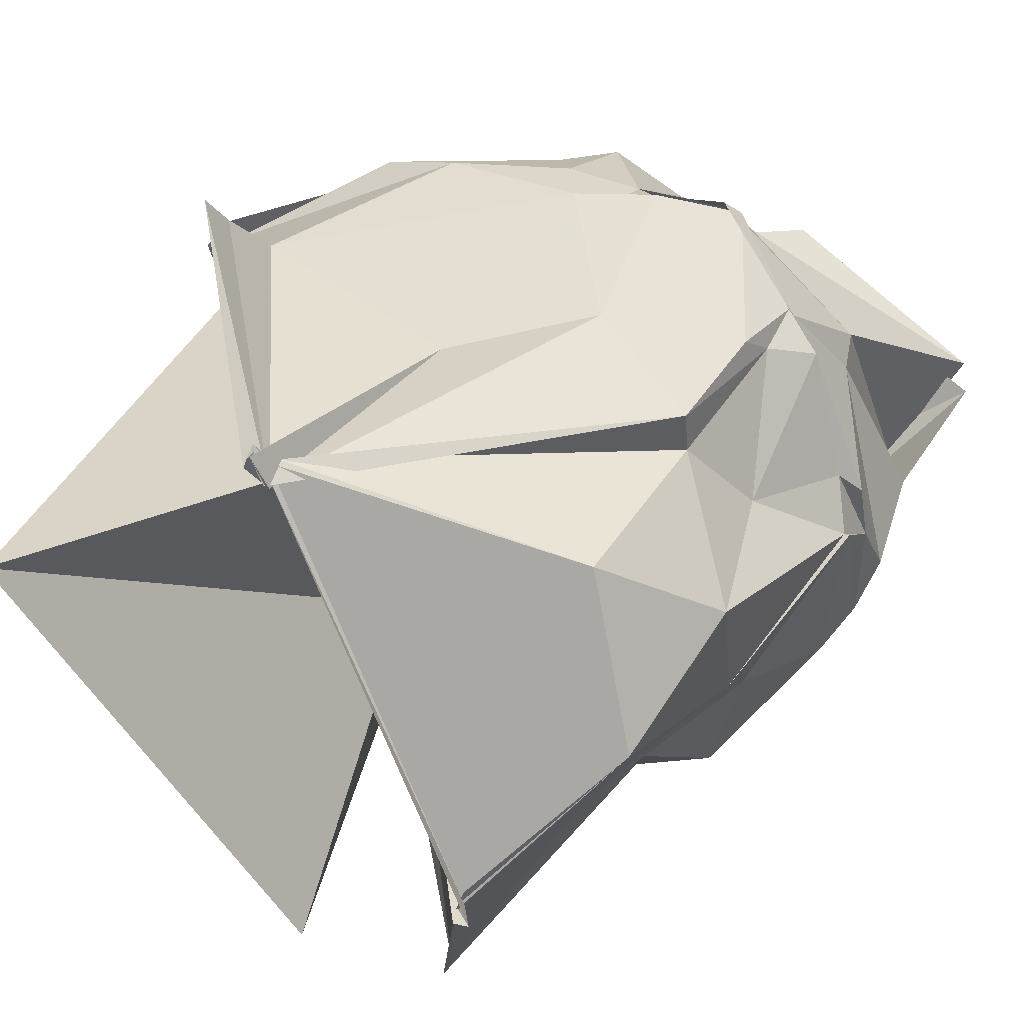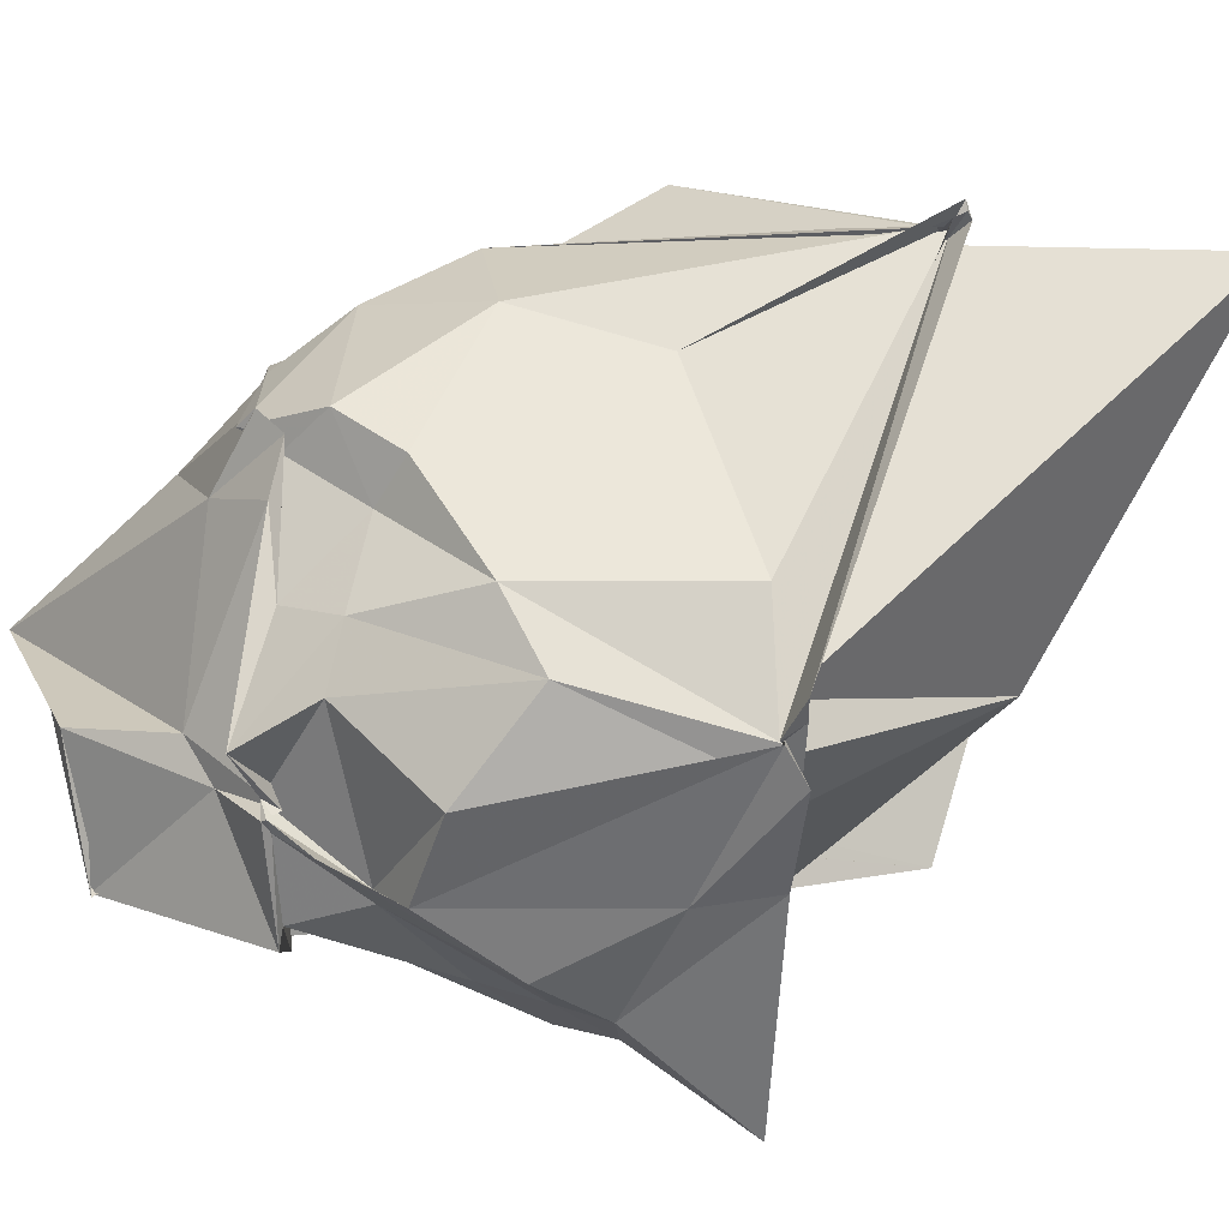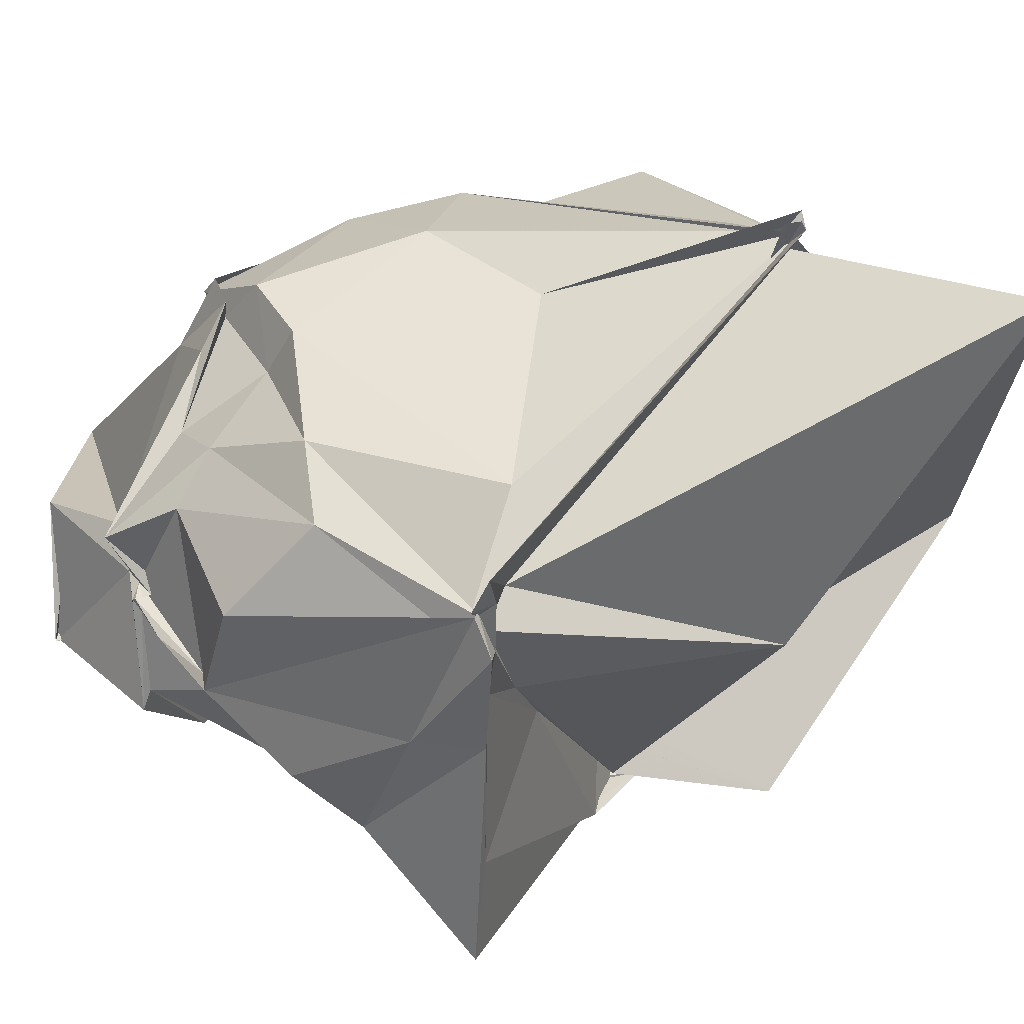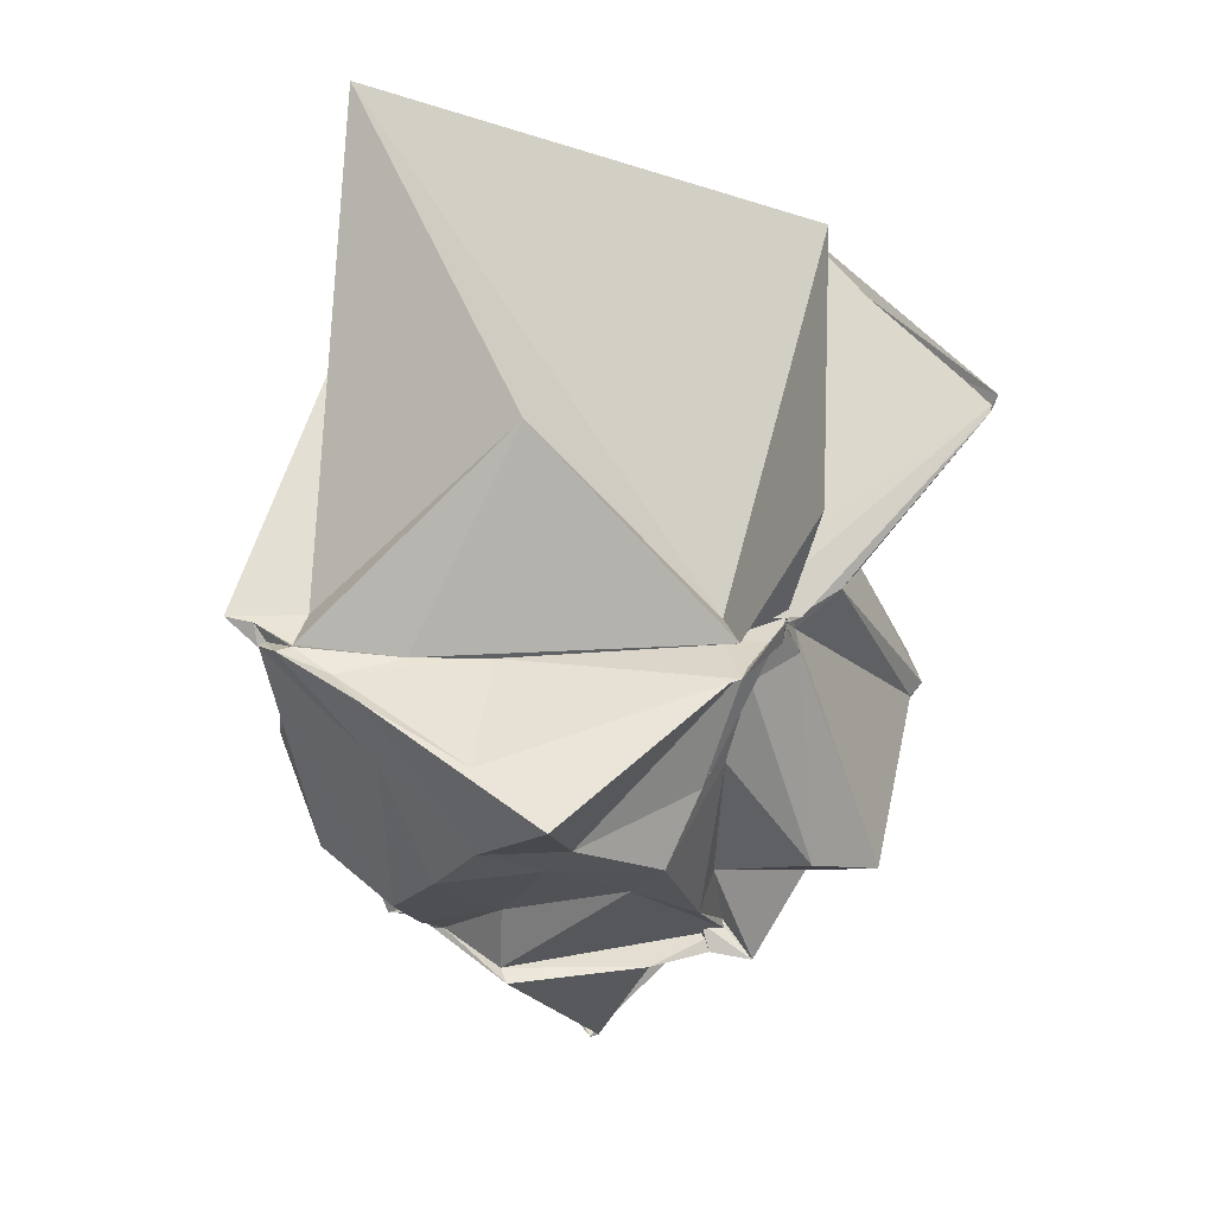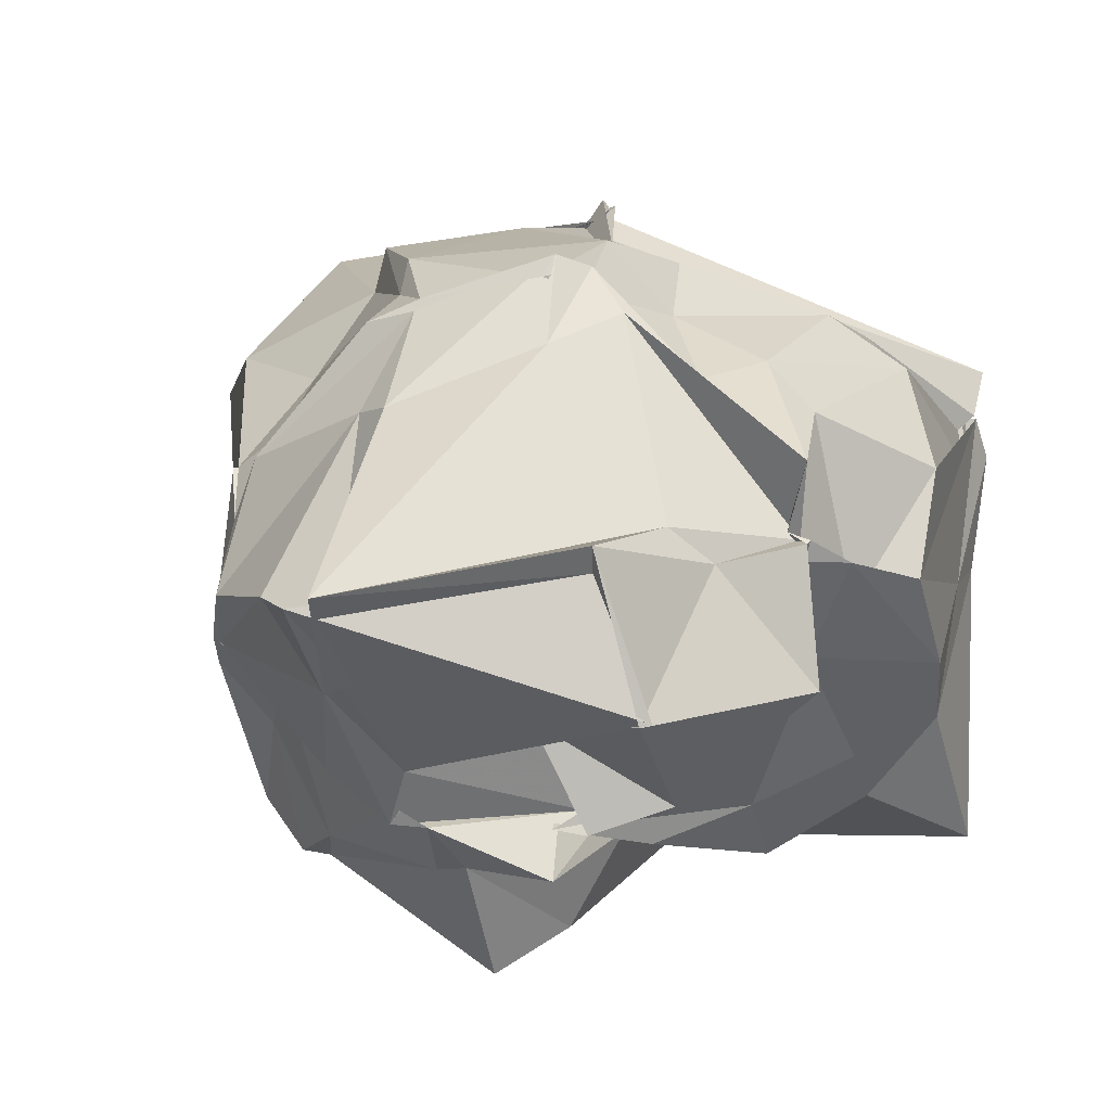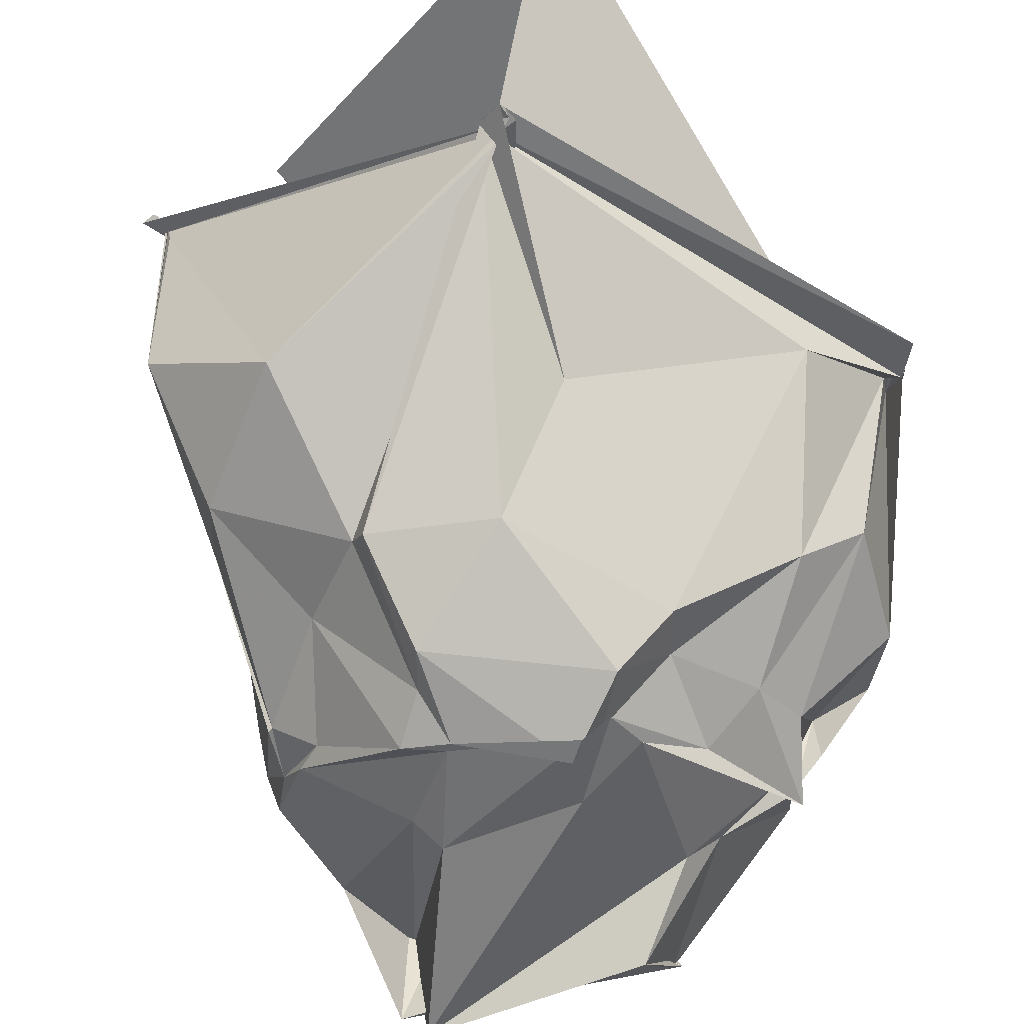
<metadata>
{"format":"obj","ext":"obj","renderer":"f3d","projection":"perspective","resolution":1024,"background":"white","views":[{"elev":60.0,"azim":59.3,"up":"+Y"},{"elev":32.9,"azim":-91.4,"up":"+Y"},{"elev":31.0,"azim":-68.3,"up":"+Y"},{"elev":40.9,"azim":-47.6,"up":"+Z"},{"elev":-1.8,"azim":-165.6,"up":"+Y"},{"elev":73.7,"azim":-178.0,"up":"+Y"}]}
</metadata>
<code>
v -1.499 -0.8171 1.019
v -1.962 -0.04468 -1.562
v 0.3599 0.3149 1.697
v 0.3657 0.3055 1.718
v 0.3661 0.3601 1.67
v -1.213 1.696 1.646
v -1.253 1.76 1.688
v -1.212 1.811 1.725
v -1.118 1.668 1.695
v -3.05 0.6938 0.9542
v -2.997 0.6562 0.9789
v -3.014 0.6871 0.9691
v -3.091 0.5184 1.063
v -3.029 0.02933 1.009
v -3.016 -1.126 0.948
v -1.715 -1.133 1.031
v -1.432 -1.135 1.143
v -1.395 -1.107 1.077
v -1.437 -1.126 1.147
v -1.293 -1.07 1.037
v 0.03154 -1.175 1.557
v 0.07267 -1.179 1.638
v 0.3452 0.4186 1.659
v 0.3309 0.8513 0.846
v -0.2539 1.418 0.6773
v -1.206 1.694 1.601
v -1.133 1.679 1.712
v -1.525 1.363 0.6624
v -2.588 1.044 0.9464
v -2.977 0.6329 0.9699
v -3.006 0.47 0.9579
v -3.056 0.6823 0.9719
v -3.012 -0.04282 0.6557
v -2.955 -0.6004 0.4005
v -2.657 -0.9294 0.4272
v -2.001 -1.139 0.4868
v -1.641 -1.11 0.8979
v -1.309 -1.135 0.8708
v -1.275 -1.073 0.9609
v -1.008 -1.13 1.074
v -0.1886 -0.6471 0.4213
v -0.06332 -0.1382 0.5881
v 0.04051 0.2681 0.1219
v 0.002642 0.9435 0.161
v -0.644 1.186 -0.03806
v -0.6987 1.372 -0.05589
v -1.279 1.447 0.01477
v -2.017 1.236 -0.3073
v -2.571 1.044 0.00469
v -2.864 0.8343 0.1798
v -3.032 0.4002 -0.1812
v -2.986 -0.044 -0.3233
v -3.009 -0.3726 0.0907
v -2.646 -0.7574 0.1682
v -2.279 -1.162 0.1749
v -1.814 -1.12 0.5132
v -1.528 -1.451 -0.1716
v -1.239 -1.64 -0.2826
v -0.4321 -1.187 0.02722
v -0.3088 -1.169 0.02818
v -0.15 -0.9483 0.01606
v -0.05819 -0.03308 -0.03579
v -0.2792 0.4167 -0.6964
v -0.4612 0.8028 -0.2859
v -0.9477 1.098 -0.6561
v -0.9407 1.261 -0.5236
v -1.786 1.299 -0.5904
v -2.019 1.007 -0.4388
v -2.415 0.8113 -0.5334
v -2.616 0.6009 -0.6039
v -2.74 -0.1444 -0.4591
v -2.767 0.01294 -0.6545
v -2.558 -0.3522 -0.462
v -2.274 -0.9479 -0.1251
v -1.933 -1.092 -0.4449
v -1.783 -1.05 -0.2907
v -1.218 -1.187 -0.6321
v -1.085 -1.198 -0.5902
v -0.5156 -1.091 -0.2307
v -0.3292 -0.622 -0.4078
v -0.1488 -0.3708 -0.5638
v -0.2634 0.4119 -0.7132
v -0.4923 0.5414 -0.7962
v -0.8795 0.9676 -0.8831
v -1.096 1.055 -0.8725
v -1.611 1.117 -0.9509
v -1.735 1.077 -0.7829
v -2.202 0.7233 -0.7877
v -2.646 0.3907 -0.9571
v -2.552 0.1256 -0.857
v -2.637 0.09458 -0.8333
v -2.611 0.01489 -0.8201
v -2.623 -0.397 -0.8002
v -1.63 -1.016 -0.8625
v -1.624 -0.9866 -0.8127
v -1.65 -1.212 -0.9309
v -1.138 -1.014 -0.9008
v -1.031 -0.95 -0.9068
v -0.5179 -0.444 -0.8276
v -0.4026 -0.4291 -0.7822
v -0.2086 -0.2687 -0.7897
v -0.3265 0.1902 -0.8738
v 0.4252 0.3711 1.758
v 0.4739 0.3762 1.709
v -1.283 1.77 1.673
v -1.231 1.77 1.732
v -1.224 1.73 1.752
v -3.077 0.8889 1.048
v -3.017 0.747 1.053
v -3.003 0.5039 1.041
v -2.976 0.2615 0.9955
v -2.97 -0.6158 0.9772
v -1.783 -1.173 1.049
v -1.446 -1.135 1.025
v -1.386 -1.119 1.103
v -1.302 -1.127 1.084
v 0.05263 -1.159 1.577
v -1.376 -0.6238 0.967
v -1.275 -0.214 1.033
v -1.181 1.608 1.655
v -2.755 0.6617 0.9832
v -2.953 0.5605 0.983
v -2.664 0.09857 0.9937
v -2.389 -0.1986 0.9863
v -1.578 -0.8761 0.9804
v -1.282 -1.018 1.005
v -1.403 -0.8345 0.9629
v -0.07928 -0.2196 2.248
v -1.377 1.666 2.846
v -1.89 0.07075 1.949
v -1.629 -1.029 1.078
v -1.279 -1.196 1.743
v -0.4177 0.4402 -0.8824
v -1.081 1.006 -0.8938
v -1.644 1.214 -0.8703
v -1.764 1.176 -0.7594
v -1.908 0.9834 -0.822
v -2.588 0.09848 -0.7794
v -2.627 0.07961 -0.8539
v -2.668 -0.4819 -0.8166
v -2.108 -0.9238 -0.8238
v -1.78 -1.037 -0.8969
v -1.737 -0.9437 -0.7865
v -0.9758 -1.005 -0.8721
v -0.6891 -0.7967 -0.801
v -0.2253 -0.2904 -0.7579
v -0.2864 -0.1066 -0.9691
v -0.931 0.5917 -1.126
v -1.068 0.6006 -1.243
v -1.663 0.8471 -1.062
v -2.152 0.1377 -1.166
v -2.31 -0.000597 -1.047
v -2.136 -0.606 -1.567
v -1.585 -0.5954 -1.009
v -1.08 -0.7918 -1.013
v -0.896 -0.4789 -1.449
v -0.5988 -0.1214 -1.317
v -0.9212 -0.4965 -1.51
v -1.012 -0.1404 -1.968
v -1.979 0.0521 -1.641
v -2.181 -0.5918 -1.558
v -0.8894 -0.1743 -1.896
f 3 23 4
f 4 23 24
f 4 24 5
f 5 24 25
f 5 25 6
f 6 25 26
f 6 26 7
f 7 26 27
f 7 27 8
f 8 27 28
f 8 28 9
f 9 28 29
f 9 29 10
f 10 29 30
f 10 30 11
f 11 30 31
f 11 31 12
f 12 31 32
f 12 32 13
f 13 32 33
f 13 33 14
f 14 33 34
f 14 34 15
f 15 34 35
f 15 35 16
f 16 35 36
f 16 36 17
f 17 36 37
f 17 37 18
f 18 37 38
f 18 38 19
f 19 38 39
f 19 39 20
f 20 39 40
f 20 40 21
f 21 40 41
f 21 41 22
f 22 41 42
f 22 42 3
f 3 42 23
f 23 43 24
f 24 43 44
f 24 44 25
f 25 44 45
f 25 45 26
f 26 45 46
f 26 46 27
f 27 46 47
f 27 47 28
f 28 47 48
f 28 48 29
f 29 48 49
f 29 49 30
f 30 49 50
f 30 50 31
f 31 50 51
f 31 51 32
f 32 51 52
f 32 52 33
f 33 52 53
f 33 53 34
f 34 53 54
f 34 54 35
f 35 54 55
f 35 55 36
f 36 55 56
f 36 56 37
f 37 56 57
f 37 57 38
f 38 57 58
f 38 58 39
f 39 58 59
f 39 59 40
f 40 59 60
f 40 60 41
f 41 60 61
f 41 61 42
f 42 61 62
f 42 62 23
f 23 62 43
f 43 63 44
f 44 63 64
f 44 64 45
f 45 64 65
f 45 65 46
f 46 65 66
f 46 66 47
f 47 66 67
f 47 67 48
f 48 67 68
f 48 68 49
f 49 68 69
f 49 69 50
f 50 69 70
f 50 70 51
f 51 70 71
f 51 71 52
f 52 71 72
f 52 72 53
f 53 72 73
f 53 73 54
f 54 73 74
f 54 74 55
f 55 74 75
f 55 75 56
f 56 75 76
f 56 76 57
f 57 76 77
f 57 77 58
f 58 77 78
f 58 78 59
f 59 78 79
f 59 79 60
f 60 79 80
f 60 80 61
f 61 80 81
f 61 81 62
f 62 81 82
f 62 82 43
f 43 82 63
f 63 83 64
f 64 83 84
f 64 84 65
f 65 84 85
f 65 85 66
f 66 85 86
f 66 86 67
f 67 86 87
f 67 87 68
f 68 87 88
f 68 88 69
f 69 88 89
f 69 89 70
f 70 89 90
f 70 90 71
f 71 90 91
f 71 91 72
f 72 91 92
f 72 92 73
f 73 92 93
f 73 93 74
f 74 93 94
f 74 94 75
f 75 94 95
f 75 95 76
f 76 95 96
f 76 96 77
f 77 96 97
f 77 97 78
f 78 97 98
f 78 98 79
f 79 98 99
f 79 99 80
f 80 99 100
f 80 100 81
f 81 100 101
f 81 101 82
f 82 101 102
f 82 102 63
f 63 102 83
f 103 104 118
f 104 119 118
f 104 105 119
f 105 120 119
f 105 106 120
f 106 107 120
f 107 121 120
f 107 108 121
f 108 122 121
f 108 109 122
f 109 110 122
f 110 123 122
f 110 111 123
f 111 124 123
f 111 112 124
f 112 113 124
f 113 125 124
f 113 114 125
f 114 126 125
f 114 115 126
f 115 116 126
f 116 127 126
f 116 117 127
f 117 118 127
f 117 103 118
f 118 119 128
f 119 129 128
f 119 120 129
f 120 121 129
f 121 130 129
f 121 122 130
f 122 123 130
f 123 131 130
f 123 124 131
f 124 125 131
f 125 132 131
f 125 126 132
f 126 127 132
f 127 128 132
f 127 118 128
f 133 148 134
f 134 148 149
f 134 149 135
f 135 149 150
f 135 150 136
f 136 150 137
f 137 150 151
f 137 151 138
f 138 151 152
f 138 152 139
f 139 152 140
f 140 152 153
f 140 153 141
f 141 153 154
f 141 154 142
f 142 154 143
f 143 154 155
f 143 155 144
f 144 155 156
f 144 156 145
f 145 156 146
f 146 156 157
f 146 157 147
f 147 157 148
f 147 148 133
f 148 158 149
f 149 158 159
f 149 159 150
f 150 159 151
f 151 159 160
f 151 160 152
f 152 160 153
f 153 160 161
f 153 161 154
f 154 161 155
f 155 161 162
f 155 162 156
f 156 162 157
f 157 162 158
f 157 158 148
f 3 4 103
f 103 4 104
f 4 5 104
f 104 5 105
f 5 6 105
f 105 6 106
f 6 7 106
f 7 8 106
f 106 8 107
f 8 9 107
f 107 9 108
f 9 10 108
f 108 10 109
f 10 11 109
f 11 12 109
f 109 12 110
f 12 13 110
f 110 13 111
f 13 14 111
f 111 14 112
f 14 15 112
f 15 16 112
f 112 16 113
f 16 17 113
f 113 17 114
f 17 18 114
f 114 18 115
f 18 19 115
f 19 20 115
f 115 20 116
f 20 21 116
f 116 21 117
f 21 22 117
f 117 22 103
f 22 3 103
f 83 133 84
f 84 133 134
f 84 134 85
f 85 134 135
f 85 135 86
f 86 135 136
f 86 136 87
f 87 136 88
f 88 136 137
f 88 137 89
f 89 137 138
f 89 138 90
f 90 138 139
f 90 139 91
f 91 139 92
f 92 139 140
f 92 140 93
f 93 140 141
f 93 141 94
f 94 141 142
f 94 142 95
f 95 142 96
f 96 142 143
f 96 143 97
f 97 143 144
f 97 144 98
f 98 144 145
f 98 145 99
f 99 145 100
f 100 145 146
f 100 146 101
f 101 146 147
f 101 147 102
f 102 147 133
f 102 133 83
f 128 129 1
f 129 130 1
f 130 131 1
f 131 132 1
f 132 128 1
f 159 158 2
f 160 159 2
f 161 160 2
f 162 161 2
f 158 162 2

</code>
